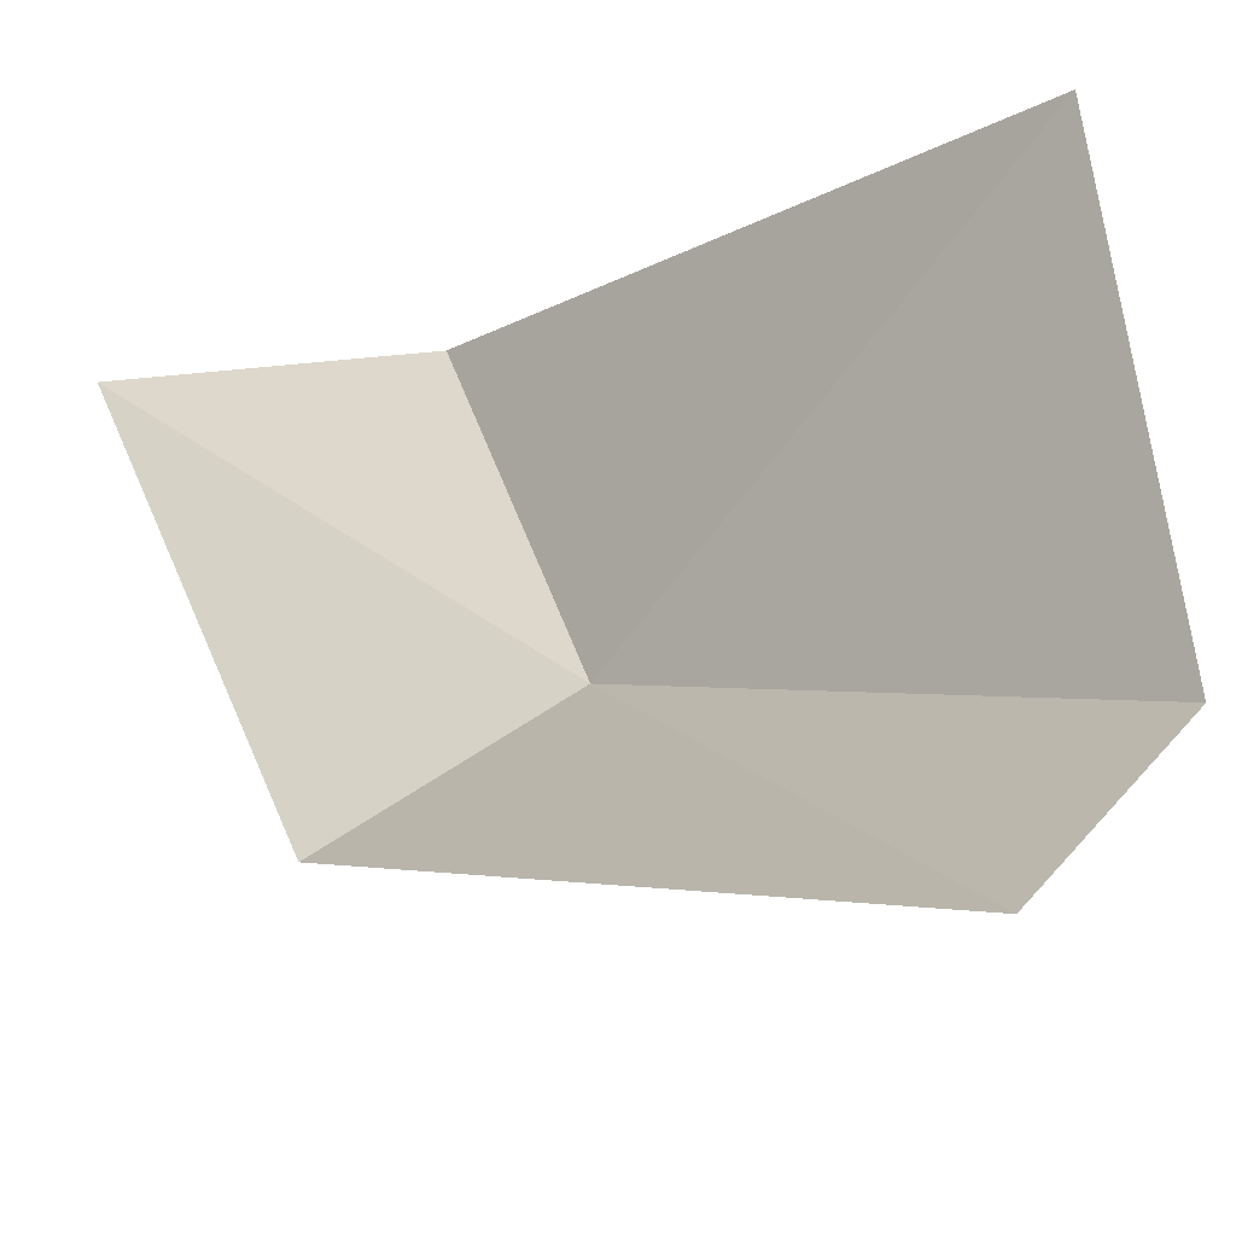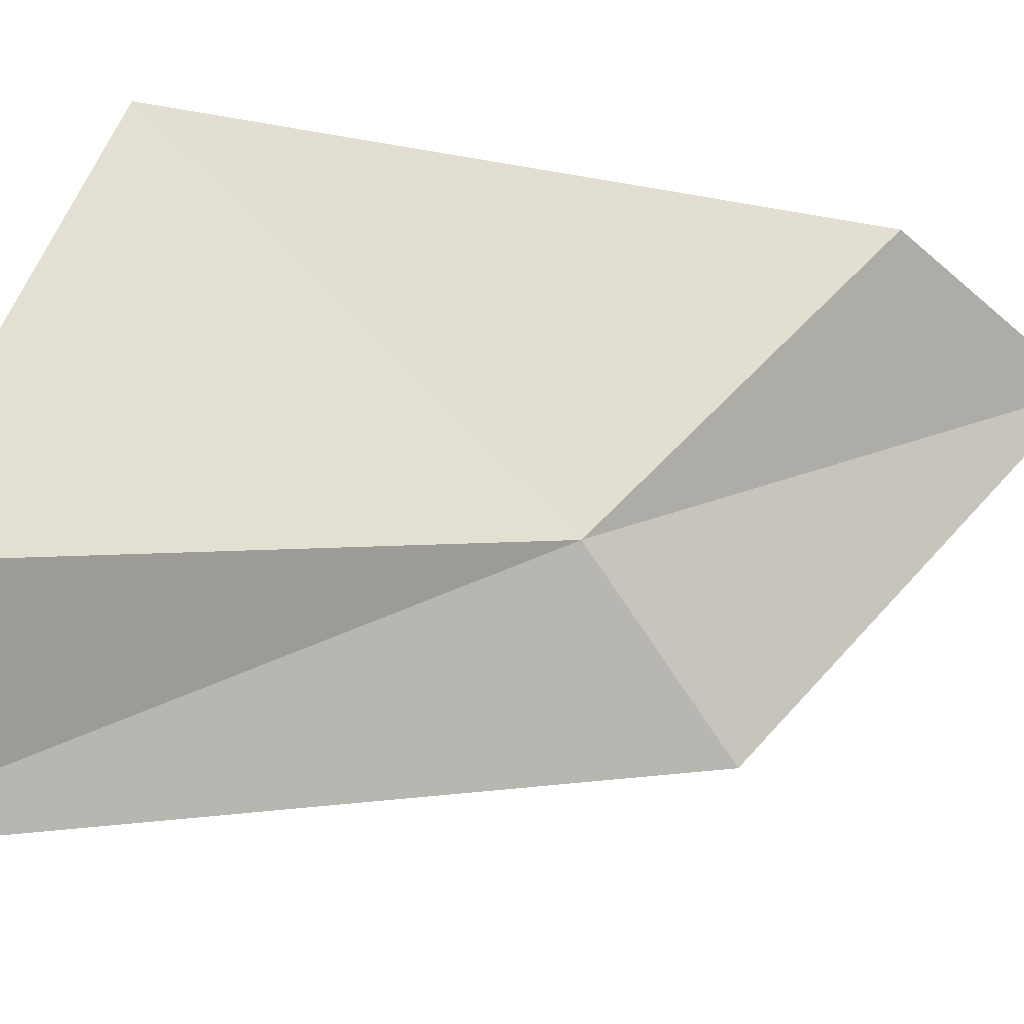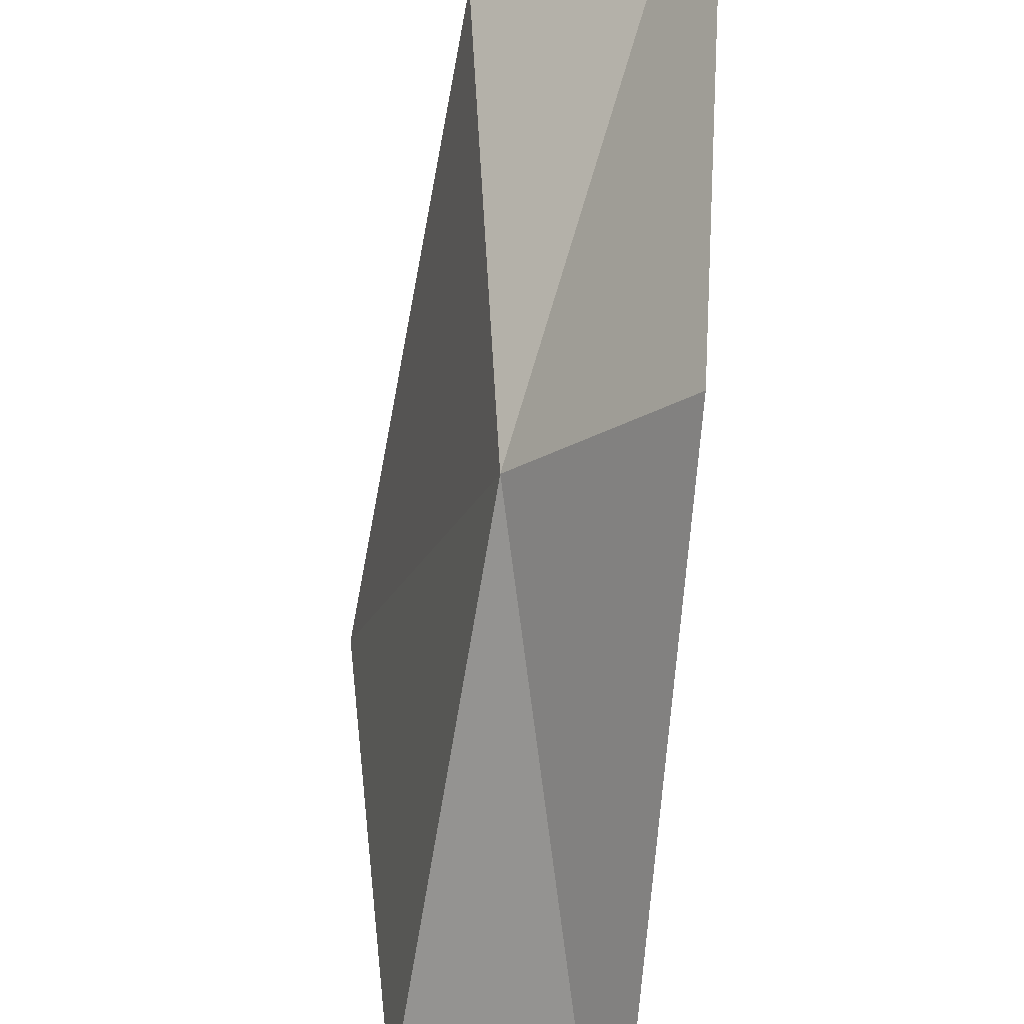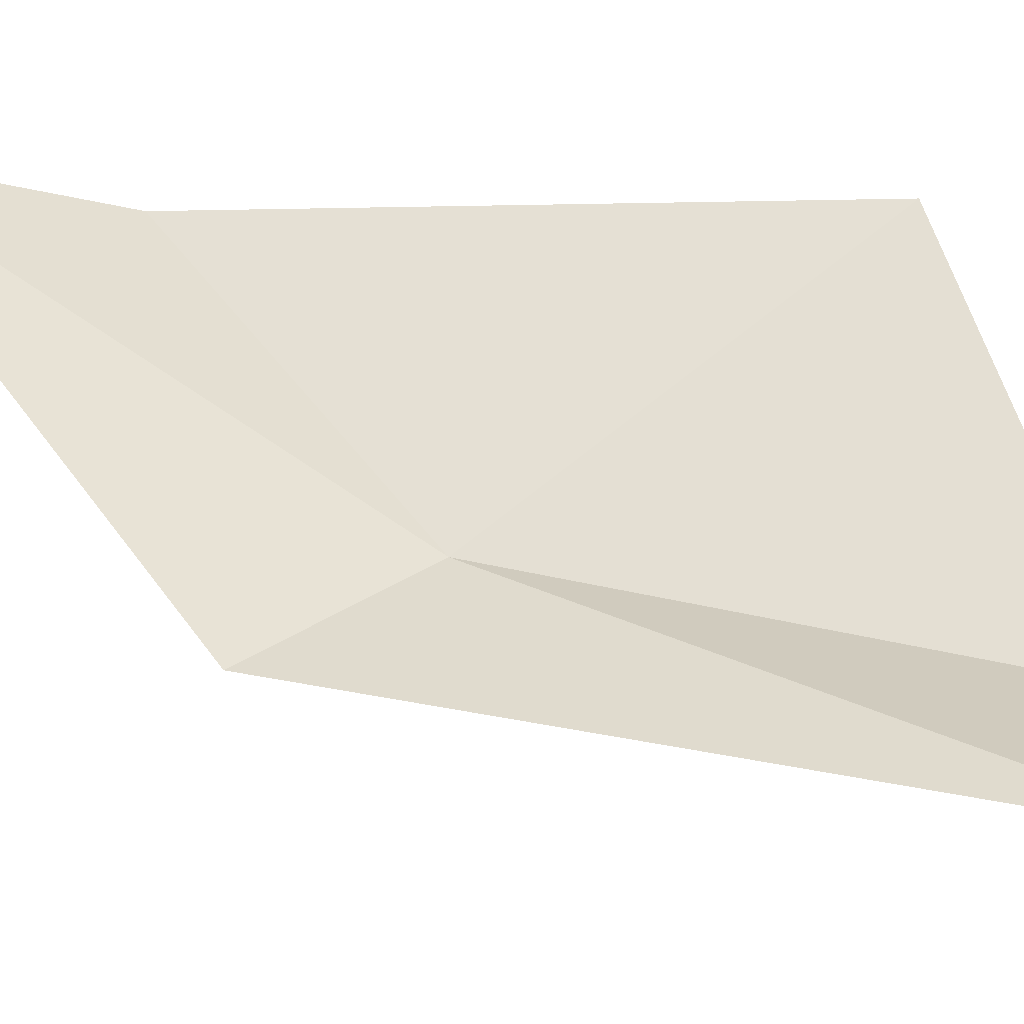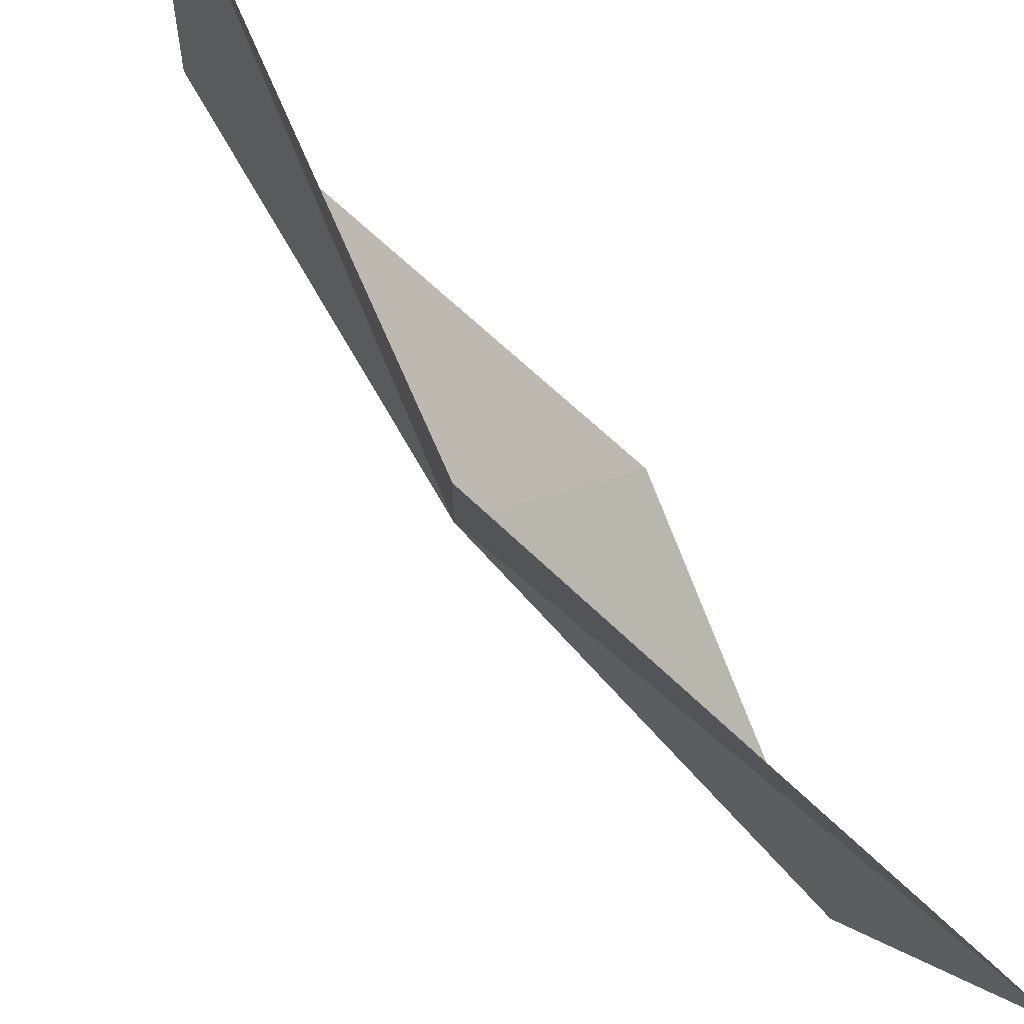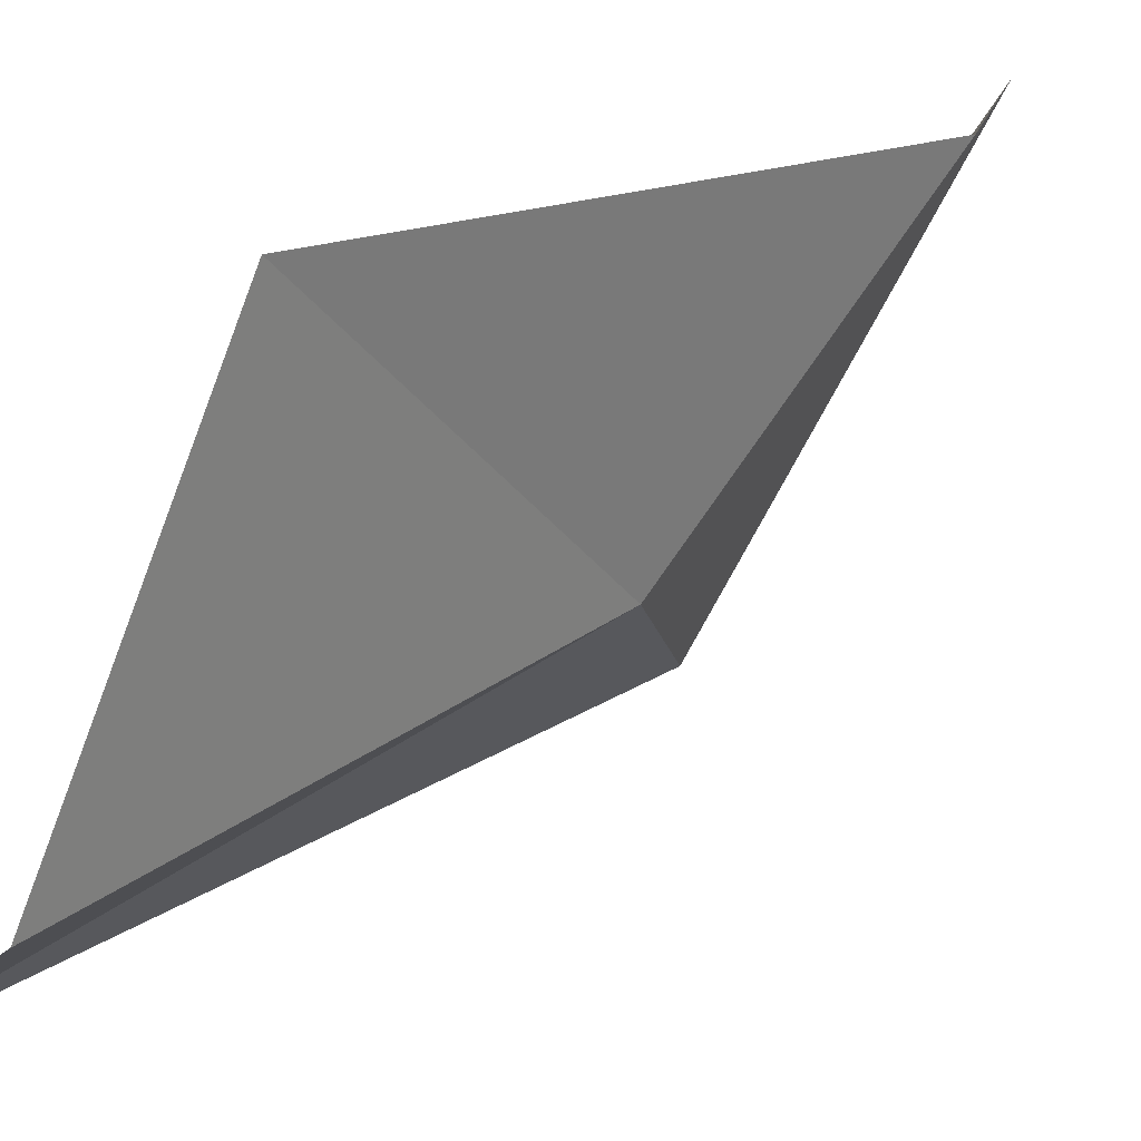
<metadata>
{"format":"obj","ext":"obj","renderer":"f3d","projection":"perspective","resolution":1024,"background":"white","views":[{"elev":-14.6,"azim":146.0,"up":"+Z"},{"elev":-37.1,"azim":-98.1,"up":"+Z"},{"elev":-58.6,"azim":-4.7,"up":"+Z"},{"elev":-13.3,"azim":98.3,"up":"+Z"},{"elev":-36.1,"azim":41.7,"up":"+Z"},{"elev":16.7,"azim":-127.1,"up":"+Z"}]}
</metadata>
<code>
v -18.6 -27.02 1.002
v -18.79 -24.9 0.562
v -18.06 -24.7 0
v -18.06 -27.6 0.562
v -18.06 -28.92 2.254
v -18.79 -28.08 2.254
v -19.03 -25.53 2.254
f 1 2 3
f 1 3 4
f 1 4 5
f 1 5 6
f 1 6 7
f 1 7 2

</code>
